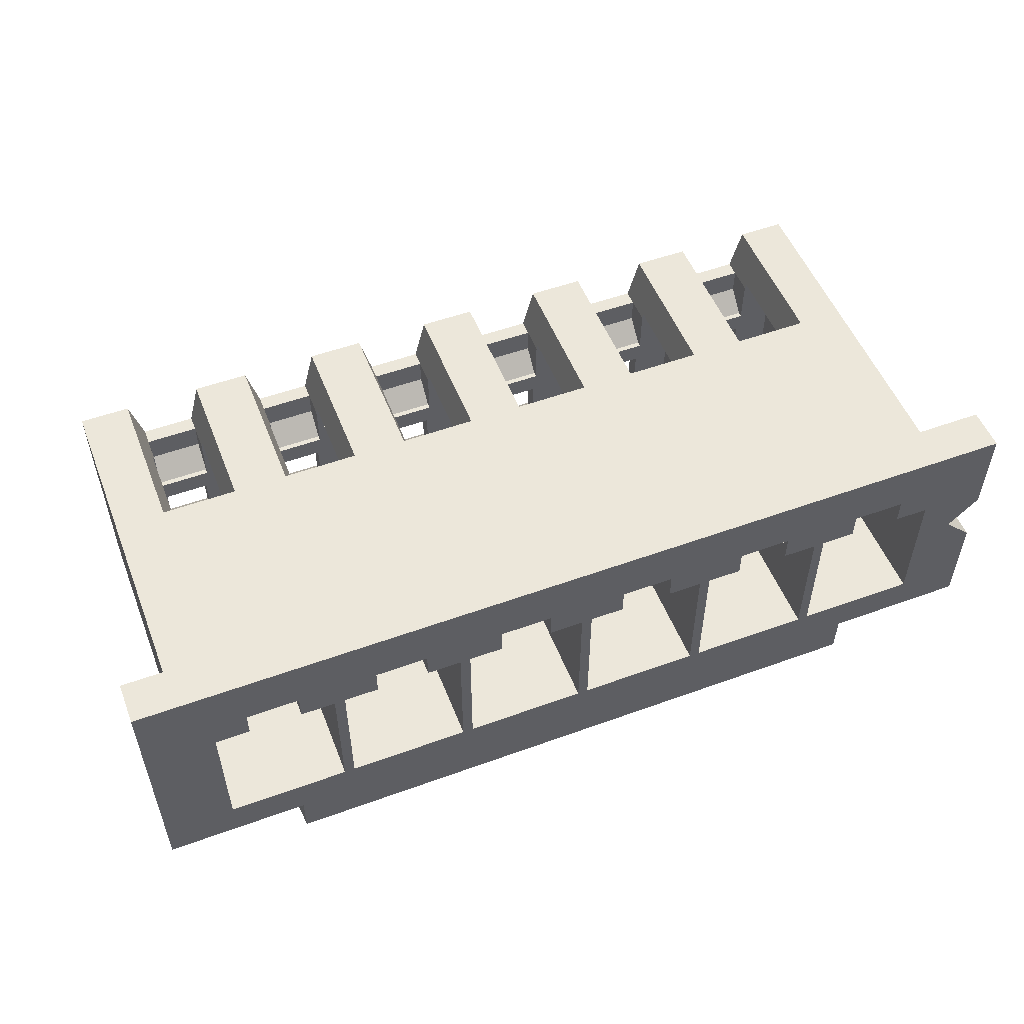
<metadata>
{"format":"obj","ext":"obj","renderer":"f3d","projection":"perspective","resolution":1024,"background":"white","views":[{"elev":52.8,"azim":158.7,"up":"+Y"}]}
</metadata>
<code>
o CI22-6pins
v -0.007676 -0.004347 -0.006738
v -0.00809 -0.003296 -0.002006
v -0.007676 -0.003296 -0.006738
v -0.00809 -0.004347 -0.002006
v -0.008748 -0.003296 -0.001595
v -0.008748 -0.004347 -0.001595
v -0.008748 -0.003296 -0.00028
v -0.008748 -0.004347 -0.00028
v -0.00817 -0.003296 0.001149
v -0.00817 -0.004347 0.001149
v -0.007053 -0.003296 0.001149
v -0.007053 -0.004347 0.001149
v -0.007053 -0.003296 -0.005686
v -0.007053 -0.004347 -0.005686
v 0.007472 -0.003296 -0.005686
v 0.007472 -0.004347 -0.005686
v 0.007472 -0.003296 0.001149
v 0.007472 -0.004347 0.001149
v 0.008589 -0.003296 0.001149
v 0.008589 -0.004347 0.001149
v 0.009168 -0.003296 -0.00028
v 0.009168 -0.004347 -0.00028
v 0.009168 -0.003296 -0.001595
v 0.009168 -0.004347 -0.001595
v 0.008511 -0.003296 -0.002006
v 0.008511 -0.004347 -0.002006
v 0.008097 -0.003296 -0.006738
v 0.008097 -0.004347 -0.006738
v -0.01017 -0.003296 -0.005686
v -0.01123 -0.003296 -0.005686
v -0.01123 -0.003296 -0.006738
v -0.01017 -0.003296 0.002726
v 0.01059 -0.003296 -0.005686
v 0.01165 -0.003296 -0.006738
v 0.01165 -0.003296 -0.005686
v 0.01059 -0.003296 0.002726
v 0.009077 0.001108 -0.000757
v 0.007563 0.0016 -0.000757
v 0.007695 0.001108 -0.000757
v 0.009209 0.0016 -0.000757
v 0.007563 0.0016 -0.000724
v 0.009209 0.0016 -0.000724
v 0.007729 -0.0002 0.002464
v 0.009043 -0.0002 0.002595
v 0.009043 -0.0002 0.002464
v 0.007729 -0.0002 0.002595
v 0.006874 0.001108 0.002464
v 0.007695 0.001108 0.002464
v 0.009077 0.001108 0.002464
v 0.009898 0.001108 0.002464
v 0.009043 0.001108 -0.001611
v 0.007729 0.001108 -0.001611
v 0.006874 0.001108 -0.006738
v 0.007729 0.001108 -0.006738
v 0.009043 0.001108 -0.006738
v 0.009898 0.001108 -0.006738
v 0.007729 0.001765 -0.002597
v 0.009043 0.001765 -0.002597
v 0.007729 0.001765 -0.006738
v 0.009043 0.001765 -0.006738
v 0.009043 0.000325 0.003121
v 0.007729 0.000325 0.003121
v 0.009043 0.000983 0.003121
v 0.007729 0.000983 0.003121
v 0.009043 0.000983 0.002464
v 0.007729 0.000983 0.002464
v 0.009898 -0.00231 -0.006738
v 0.009898 -0.00231 0.002464
v 0.006874 -0.00231 0.002464
v 0.006874 -0.00231 -0.006738
v 0.007827 -0.000726 0.002464
v 0.007827 -0.001843 0.002464
v 0.008945 -0.001843 0.002464
v 0.008945 -0.000726 0.002464
v 0.009341 0.002093 0.003515
v 0.009043 0.000983 0.003515
v 0.009341 0.002093 -0.000264
v 0.009254 0.001768 -0.000264
v 0.007729 0.000983 0.003515
v 0.007518 0.001768 -0.000264
v 0.007431 0.002093 -0.000264
v 0.007431 0.002093 0.003515
v 0.01059 0.002093 -0.005686
v 0.01059 0.002093 0.003515
v 0.006055 0.002093 -0.000264
v 0.004145 0.002093 -0.000264
v 0.002769 0.002093 -0.000264
v 0.006055 0.002093 0.003515
v 0.000859 0.002093 -0.000264
v 0.002769 0.002093 0.003515
v 0.004145 0.002093 0.003515
v -0.000517 0.002093 0.003515
v 0.000859 0.002093 0.003515
v -0.000517 0.002093 -0.000264
v -0.01017 0.002093 -0.005686
v -0.002427 0.002093 -0.000264
v -0.003803 0.002093 -0.000264
v -0.005713 0.002093 -0.000264
v -0.00709 0.002093 -0.000264
v -0.003803 0.002093 0.003515
v -0.002427 0.002093 0.003515
v -0.008999 0.002093 -0.000264
v -0.00709 0.002093 0.003515
v -0.005713 0.002093 0.003515
v -0.01017 0.002093 0.003515
v -0.008999 0.002093 0.003515
v 0.008945 -0.000726 0.002858
v 0.008945 -0.001843 0.002858
v 0.007827 -0.001843 0.002858
v -0.000815 0.001765 -0.006738
v 0.001157 0.001765 -0.006738
v 0.000302 0.001108 -0.006738
v 0.001157 0.001108 -0.006738
v -0.01123 -0.000724 -0.006738
v -0.009556 -0.00231 -0.006738
v 0.000302 -0.00231 -0.006738
v 0.003588 -0.00231 -0.006738
v 0.003325 -0.00231 -0.006738
v 0.006612 -0.00231 -0.006738
v -0.01048 2.3e-05 -0.006738
v -0.006533 -0.00231 -0.006738
v 0.002471 0.001765 -0.006738
v 0.003325 0.001108 -0.006738
v 0.002471 0.001108 -0.006738
v -0.00627 -0.00231 -0.006738
v -0.01123 0.00077 -0.006738
v -0.009556 0.001108 -0.006738
v 0.003588 0.001108 -0.006738
v -0.01123 0.003145 -0.006738
v -0.008702 0.001765 -0.006738
v -0.008702 0.001108 -0.006738
v 0.004443 0.001765 -0.006738
v 0.004443 0.001108 -0.006738
v -0.007387 0.001765 -0.006738
v -0.003247 -0.00231 -0.006738
v -0.006533 0.001108 -0.006738
v -0.007387 0.001108 -0.006738
v 0.005757 0.001765 -0.006738
v 0.006612 0.001108 -0.006738
v 0.005757 0.001108 -0.006738
v -0.002984 -0.00231 -0.006738
v -0.00627 0.001108 -0.006738
v -0.005416 0.001765 -0.006738
v -0.005416 0.001108 -0.006738
v 3.9e-05 -0.00231 -0.006738
v -0.004101 0.001765 -0.006738
v -0.003247 0.001108 -0.006738
v -0.004101 0.001108 -0.006738
v 0.01165 0.003145 -0.006738
v -0.002984 0.001108 -0.006738
v -0.002129 0.001765 -0.006738
v -0.002129 0.001108 -0.006738
v 3.9e-05 0.001108 -0.006738
v -0.000815 0.001108 -0.006738
v 0.005791 0.001108 -0.000757
v 0.004277 0.0016 -0.000757
v 0.004409 0.001108 -0.000757
v 0.005923 0.0016 -0.000757
v 0.004277 0.0016 -0.000724
v 0.005923 0.0016 -0.000724
v 0.004443 -0.0002 0.002464
v 0.005757 -0.0002 0.002595
v 0.005757 -0.0002 0.002464
v 0.004443 -0.0002 0.002595
v 0.003588 0.001108 0.002464
v 0.004409 0.001108 0.002464
v 0.005791 0.001108 0.002464
v 0.006612 0.001108 0.002464
v 0.005757 0.001108 -0.001611
v 0.004443 0.001108 -0.001611
v 0.004443 0.001765 -0.002597
v 0.005757 0.001765 -0.002597
v 0.005757 0.000325 0.003121
v 0.004443 0.000325 0.003121
v 0.005757 0.000983 0.003121
v 0.004443 0.000983 0.003121
v 0.005757 0.000983 0.002464
v 0.004443 0.000983 0.002464
v 0.006612 -0.00231 0.002464
v 0.003588 -0.00231 0.002464
v 0.004541 -0.000726 0.002464
v 0.004541 -0.001843 0.002464
v 0.005659 -0.001843 0.002464
v 0.005659 -0.000726 0.002464
v 0.005757 0.000983 0.003515
v 0.005968 0.001768 -0.000264
v 0.004443 0.000983 0.003515
v 0.004232 0.001768 -0.000264
v 0.005659 -0.000726 0.002858
v 0.005659 -0.001843 0.002858
v 0.004541 -0.001843 0.002858
v 0.002505 0.001108 -0.000757
v 0.000991 0.0016 -0.000757
v 0.001123 0.001108 -0.000757
v 0.002637 0.0016 -0.000757
v 0.000991 0.0016 -0.000724
v 0.002637 0.0016 -0.000724
v 0.001157 -0.0002 0.002464
v 0.002471 -0.0002 0.002595
v 0.002471 -0.0002 0.002464
v 0.001157 -0.0002 0.002595
v 0.000302 0.001108 0.002464
v 0.001123 0.001108 0.002464
v 0.002505 0.001108 0.002464
v 0.003325 0.001108 0.002464
v 0.002471 0.001108 -0.001611
v 0.001157 0.001108 -0.001611
v 0.001157 0.001765 -0.002597
v 0.002471 0.001765 -0.002597
v 0.002471 0.000325 0.003121
v 0.001157 0.000325 0.003121
v 0.001157 0.000983 0.003121
v 0.002471 0.000983 0.003121
v 0.002471 0.000983 0.002464
v 0.001157 0.000983 0.002464
v 0.003325 -0.00231 0.002464
v 0.000302 -0.00231 0.002464
v 0.001255 -0.000726 0.002464
v 0.001255 -0.001843 0.002464
v 0.002373 -0.001843 0.002464
v 0.002373 -0.000726 0.002464
v 0.002471 0.000983 0.003515
v 0.002682 0.001768 -0.000264
v 0.001157 0.000983 0.003515
v 0.000946 0.001768 -0.000264
v 0.002373 -0.000726 0.002858
v 0.002373 -0.001843 0.002858
v 0.001255 -0.001843 0.002858
v -0.000782 0.001108 -0.000757
v -0.002295 0.0016 -0.000757
v -0.002163 0.001108 -0.000757
v -0.000649 0.0016 -0.000757
v -0.002295 0.0016 -0.000724
v -0.000649 0.0016 -0.000724
v -0.002129 -0.0002 0.002464
v -0.000815 -0.0002 0.002595
v -0.000815 -0.0002 0.002464
v -0.002129 -0.0002 0.002595
v -0.002984 0.001108 0.002464
v -0.002163 0.001108 0.002464
v -0.000782 0.001108 0.002464
v 3.9e-05 0.001108 0.002464
v -0.000815 0.001108 -0.001611
v -0.002129 0.001108 -0.001611
v -0.002129 0.001765 -0.002597
v -0.000815 0.001765 -0.002597
v -0.000815 0.000325 0.003121
v -0.002129 0.000325 0.003121
v -0.002129 0.000983 0.003121
v -0.000815 0.000983 0.003121
v -0.000815 0.000983 0.002464
v -0.002129 0.000983 0.002464
v 3.9e-05 -0.00231 0.002464
v -0.002984 -0.00231 0.002464
v -0.002031 -0.000726 0.002464
v -0.002031 -0.001843 0.002464
v -0.000914 -0.001843 0.002464
v -0.000914 -0.000726 0.002464
v -0.000815 0.000983 0.003515
v -0.000605 0.001768 -0.000264
v -0.002129 0.000983 0.003515
v -0.00234 0.001768 -0.000264
v -0.000914 -0.000726 0.002858
v -0.000914 -0.001843 0.002858
v -0.002031 -0.001843 0.002858
v -0.004068 0.001108 -0.000757
v -0.005581 0.0016 -0.000757
v -0.005449 0.001108 -0.000757
v -0.003936 0.0016 -0.000757
v -0.005581 0.0016 -0.000724
v -0.003936 0.0016 -0.000724
v -0.005416 -0.0002 0.002464
v -0.004101 -0.0002 0.002595
v -0.004101 -0.0002 0.002464
v -0.005416 -0.0002 0.002595
v -0.00627 0.001108 0.002464
v -0.005449 0.001108 0.002464
v -0.004068 0.001108 0.002464
v -0.003247 0.001108 0.002464
v -0.004101 0.001108 -0.001611
v -0.005416 0.001108 -0.001611
v -0.005416 0.001765 -0.002597
v -0.004101 0.001765 -0.002597
v -0.004101 0.000325 0.003121
v -0.005416 0.000325 0.003121
v -0.005416 0.000983 0.003121
v -0.004101 0.000983 0.003121
v -0.004101 0.000983 0.002464
v -0.005416 0.000983 0.002464
v -0.003247 -0.00231 0.002464
v -0.00627 -0.00231 0.002464
v -0.005317 -0.000726 0.002464
v -0.005317 -0.001843 0.002464
v -0.0042 -0.001843 0.002464
v -0.0042 -0.000726 0.002464
v -0.004101 0.000983 0.003515
v -0.003891 0.001768 -0.000264
v -0.005416 0.000983 0.003515
v -0.005626 0.001768 -0.000264
v -0.0042 -0.000726 0.002858
v -0.0042 -0.001843 0.002858
v -0.005317 -0.001843 0.002858
v -0.007354 0.001108 -0.000757
v -0.008867 0.0016 -0.000757
v -0.008735 0.001108 -0.000757
v -0.007222 0.0016 -0.000757
v -0.008867 0.0016 -0.000724
v -0.007222 0.0016 -0.000724
v -0.008702 -0.0002 0.002464
v -0.007387 -0.0002 0.002595
v -0.007387 -0.0002 0.002464
v -0.008702 -0.0002 0.002595
v -0.009556 0.001108 0.002464
v -0.008735 0.001108 0.002464
v -0.007354 0.001108 0.002464
v -0.006533 0.001108 0.002464
v -0.007387 0.001108 -0.001611
v -0.008702 0.001108 -0.001611
v -0.008702 0.001765 -0.002597
v -0.007387 0.001765 -0.002597
v -0.007387 0.000325 0.003121
v -0.008702 0.000325 0.003121
v -0.007387 0.000983 0.003121
v -0.008702 0.000983 0.003121
v -0.007387 0.000983 0.002464
v -0.008702 0.000983 0.002464
v -0.006533 -0.00231 0.002464
v -0.009556 -0.00231 0.002464
v -0.008603 -0.000726 0.002464
v -0.008603 -0.001843 0.002464
v -0.007486 -0.001843 0.002464
v -0.007486 -0.000726 0.002464
v -0.007387 0.000983 0.003515
v -0.007177 0.001768 -0.000264
v -0.008702 0.000983 0.003515
v -0.008603 -0.000726 0.002858
v -0.007486 -0.000726 0.002858
v -0.007486 -0.001843 0.002858
v -0.008912 0.001768 -0.000264
v -0.01017 9.5e-05 0.003515
v 0.01059 9.5e-05 0.003515
v -0.007223 -0.002106 0.003121
v -0.007223 -0.000463 0.003121
v -0.008866 -0.000463 0.003121
v -0.008866 -0.002106 0.003121
v -0.008603 -0.001843 0.002858
v -0.01017 -0.000299 0.003121
v -0.01017 -0.002902 0.003121
v -0.00558 -0.002106 0.003121
v -0.00558 -0.000463 0.003121
v -0.003937 -0.002106 0.003121
v -0.002294 -0.002106 0.003121
v -0.002294 -0.000463 0.003121
v -0.003937 -0.000463 0.003121
v -0.000651 -0.002106 0.003121
v 0.000992 -0.002106 0.003121
v 0.000992 -0.000463 0.003121
v -0.000651 -0.000463 0.003121
v 0.004278 -0.000463 0.003121
v 0.002635 -0.000463 0.003121
v 0.002635 -0.002106 0.003121
v 0.004278 -0.002106 0.003121
v 0.007565 -0.000463 0.003121
v 0.005922 -0.000463 0.003121
v 0.005922 -0.002106 0.003121
v 0.007565 -0.002106 0.003121
v 0.01059 -0.002902 0.003121
v 0.009208 -0.002106 0.003121
v 0.01059 -0.000299 0.003121
v 0.009208 -0.000463 0.003121
v -0.01048 2.3e-05 -0.005686
v -0.01123 0.00077 -0.005686
v -0.01123 0.003145 -0.005686
v 0.01165 0.003145 -0.005686
v -0.01123 -0.000724 -0.005686
v -0.005317 -0.000726 0.002858
v -0.002031 -0.000726 0.002858
v 0.001255 -0.000726 0.002858
v 0.004541 -0.000726 0.002858
v 0.007827 -0.000726 0.002858
f 1 2 3
f 1 4 2
f 4 5 2
f 4 6 5
f 6 7 5
f 6 8 7
f 8 9 7
f 8 10 9
f 10 11 9
f 10 12 11
f 12 13 11
f 12 14 13
f 14 15 13
f 14 16 15
f 16 17 15
f 16 18 17
f 18 19 17
f 18 20 19
f 20 21 19
f 20 22 21
f 22 23 21
f 22 24 23
f 24 25 23
f 24 26 25
f 26 27 25
f 26 28 27
f 12 10 8
f 4 8 6
f 4 12 8
f 14 12 4
f 1 14 4
f 22 20 18
f 26 22 18
f 24 22 26
f 16 14 1
f 16 26 18
f 28 26 16
f 28 16 1
f 29 30 31
f 3 29 31
f 2 5 29
f 32 5 7
f 9 32 7
f 11 32 9
f 15 11 13
f 33 27 34
f 35 33 34
f 23 25 33
f 17 11 15
f 36 17 19
f 36 19 21
f 36 21 23
f 3 2 29
f 25 27 33
f 33 36 23
f 36 32 11
f 36 11 17
f 32 29 5
f 37 38 39
f 40 38 37
f 41 40 42
f 38 40 41
f 43 44 45
f 46 44 43
f 47 39 48
f 49 37 50
f 39 51 37
f 52 51 39
f 53 54 52
f 55 56 51
f 47 53 39
f 39 53 52
f 56 50 37
f 56 37 51
f 57 51 52
f 57 58 51
f 59 58 57
f 60 58 59
f 58 55 51
f 58 60 55
f 59 57 54
f 57 52 54
f 46 61 44
f 62 61 46
f 62 63 61
f 64 63 62
f 61 65 44
f 44 65 45
f 61 63 65
f 43 62 46
f 66 62 43
f 64 62 66
f 50 67 68
f 56 67 50
f 69 53 47
f 70 53 69
f 68 70 69
f 67 70 68
f 69 71 72
f 69 43 71
f 73 68 72
f 72 68 69
f 69 47 43
f 73 74 68
f 47 66 43
f 47 48 66
f 71 45 74
f 43 45 71
f 74 45 68
f 65 50 45
f 49 50 65
f 45 50 68
f 75 63 76
f 75 49 63
f 49 65 63
f 75 77 49
f 77 78 49
f 42 37 78
f 40 37 42
f 37 49 78
f 76 64 79
f 63 64 76
f 42 78 80
f 42 80 41
f 77 80 78
f 77 81 80
f 64 82 79
f 66 48 64
f 64 48 82
f 39 41 80
f 39 38 41
f 48 81 82
f 80 81 48
f 48 39 80
f 81 77 83
f 84 83 77
f 85 81 83
f 75 84 77
f 86 85 83
f 87 86 83
f 88 82 81
f 88 81 85
f 89 87 83
f 90 91 86
f 90 86 87
f 92 93 89
f 92 89 94
f 95 96 94
f 95 89 83
f 95 94 89
f 95 97 96
f 98 97 95
f 99 98 95
f 100 101 96
f 100 96 97
f 102 99 95
f 103 104 98
f 103 98 99
f 105 106 102
f 105 102 95
f 107 73 108
f 74 73 107
f 108 72 109
f 73 72 108
f 110 111 112
f 112 111 113
f 114 115 31
f 116 28 1
f 117 28 118
f 118 28 116
f 117 119 28
f 114 120 115
f 115 121 3
f 122 123 124
f 3 125 1
f 121 125 3
f 126 127 120
f 118 128 117
f 123 128 118
f 70 27 119
f 126 129 127
f 119 27 28
f 127 130 131
f 128 132 133
f 122 132 123
f 129 130 127
f 123 132 128
f 129 134 130
f 125 135 1
f 134 136 137
f 70 67 27
f 138 139 140
f 135 141 1
f 136 142 121
f 139 53 119
f 119 53 70
f 134 142 136
f 121 142 125
f 138 53 139
f 134 143 142
f 142 143 144
f 129 143 134
f 53 59 54
f 138 59 53
f 141 145 1
f 60 56 55
f 67 56 34
f 146 147 148
f 145 116 1
f 59 149 60
f 135 150 141
f 138 149 59
f 60 149 56
f 56 149 34
f 129 149 143
f 143 149 146
f 147 150 135
f 146 149 151
f 146 150 147
f 151 149 110
f 110 149 111
f 111 149 122
f 122 149 132
f 132 149 138
f 34 27 67
f 3 31 115
f 127 115 120
f 146 151 150
f 150 151 152
f 110 153 154
f 145 112 116
f 153 112 145
f 110 112 153
f 155 156 157
f 158 156 155
f 159 158 160
f 156 158 159
f 161 162 163
f 164 162 161
f 165 157 166
f 167 155 168
f 157 169 155
f 170 169 157
f 128 133 170
f 140 139 169
f 165 128 157
f 157 128 170
f 139 168 155
f 139 155 169
f 171 169 170
f 171 172 169
f 132 172 171
f 138 172 132
f 172 140 169
f 172 138 140
f 132 171 133
f 171 170 133
f 164 173 162
f 174 173 164
f 174 175 173
f 176 175 174
f 173 177 162
f 162 177 163
f 173 175 177
f 161 174 164
f 178 174 161
f 176 174 178
f 168 119 179
f 139 119 168
f 180 128 165
f 117 128 180
f 179 117 180
f 119 117 179
f 180 181 182
f 180 161 181
f 183 179 182
f 182 179 180
f 180 165 161
f 183 184 179
f 165 178 161
f 165 166 178
f 181 163 184
f 161 163 181
f 184 163 179
f 177 168 163
f 167 168 177
f 163 168 179
f 88 175 185
f 88 167 175
f 167 177 175
f 88 85 167
f 85 186 167
f 160 155 186
f 158 155 160
f 155 167 186
f 185 176 187
f 175 176 185
f 160 186 188
f 160 188 159
f 85 188 186
f 85 86 188
f 176 91 187
f 178 166 176
f 176 166 91
f 157 159 188
f 157 156 159
f 166 86 91
f 188 86 166
f 166 157 188
f 189 183 190
f 184 183 189
f 190 182 191
f 183 182 190
f 192 193 194
f 195 193 192
f 196 195 197
f 193 195 196
f 198 199 200
f 201 199 198
f 202 194 203
f 204 192 205
f 194 206 192
f 207 206 194
f 112 113 207
f 124 123 206
f 202 112 194
f 194 112 207
f 123 205 192
f 123 192 206
f 208 206 207
f 208 209 206
f 111 209 208
f 122 209 111
f 209 124 206
f 209 122 124
f 111 208 113
f 208 207 113
f 201 210 199
f 211 210 201
f 212 210 211
f 212 213 210
f 210 214 199
f 199 214 200
f 210 213 214
f 198 211 201
f 215 211 198
f 212 211 215
f 205 118 216
f 123 118 205
f 217 112 202
f 116 112 217
f 216 116 217
f 118 116 216
f 217 218 219
f 217 198 218
f 220 216 219
f 219 216 217
f 217 202 198
f 220 221 216
f 202 215 198
f 202 203 215
f 218 200 221
f 198 200 218
f 221 200 216
f 214 205 200
f 204 205 214
f 200 205 216
f 90 213 222
f 90 204 213
f 204 214 213
f 90 87 204
f 87 223 204
f 197 192 223
f 195 192 197
f 192 204 223
f 222 212 224
f 213 212 222
f 197 223 225
f 197 225 196
f 87 225 223
f 87 89 225
f 212 93 224
f 215 203 212
f 212 203 93
f 194 196 225
f 194 193 196
f 203 89 93
f 225 89 203
f 203 194 225
f 226 220 227
f 221 220 226
f 227 219 228
f 220 219 227
f 229 230 231
f 232 230 229
f 233 232 234
f 230 232 233
f 235 236 237
f 238 236 235
f 239 231 240
f 241 229 242
f 231 243 229
f 244 243 231
f 150 152 244
f 154 153 243
f 239 150 231
f 231 150 244
f 153 242 229
f 153 229 243
f 245 243 244
f 245 246 243
f 151 246 245
f 110 246 151
f 246 154 243
f 246 110 154
f 151 245 152
f 245 244 152
f 238 247 236
f 248 247 238
f 249 247 248
f 249 250 247
f 247 251 236
f 236 251 237
f 247 250 251
f 235 248 238
f 252 248 235
f 249 248 252
f 242 145 253
f 153 145 242
f 254 150 239
f 141 150 254
f 253 141 254
f 145 141 253
f 254 255 256
f 254 235 255
f 257 253 256
f 256 253 254
f 254 239 235
f 257 258 253
f 239 252 235
f 239 240 252
f 255 237 258
f 235 237 255
f 258 237 253
f 251 242 237
f 241 242 251
f 237 242 253
f 92 250 259
f 92 241 250
f 241 251 250
f 92 94 241
f 94 260 241
f 234 229 260
f 232 229 234
f 229 241 260
f 259 249 261
f 250 249 259
f 234 260 262
f 234 262 233
f 94 262 260
f 94 96 262
f 249 101 261
f 252 240 249
f 249 240 101
f 231 233 262
f 231 230 233
f 240 96 101
f 262 96 240
f 240 231 262
f 263 257 264
f 258 257 263
f 264 256 265
f 257 256 264
f 266 267 268
f 269 267 266
f 270 269 271
f 267 269 270
f 272 273 274
f 275 273 272
f 276 268 277
f 278 266 279
f 268 280 266
f 281 280 268
f 142 144 281
f 148 147 280
f 276 142 268
f 268 142 281
f 147 279 266
f 147 266 280
f 282 280 281
f 282 283 280
f 143 283 282
f 146 283 143
f 283 148 280
f 283 146 148
f 143 282 144
f 282 281 144
f 275 284 273
f 285 284 275
f 286 284 285
f 286 287 284
f 284 288 273
f 273 288 274
f 284 287 288
f 272 285 275
f 289 285 272
f 286 285 289
f 279 135 290
f 147 135 279
f 291 142 276
f 125 142 291
f 290 125 291
f 135 125 290
f 291 292 293
f 291 272 292
f 294 290 293
f 293 290 291
f 291 276 272
f 294 295 290
f 276 289 272
f 276 277 289
f 292 274 295
f 272 274 292
f 295 274 290
f 288 279 274
f 278 279 288
f 274 279 290
f 100 287 296
f 100 278 287
f 278 288 287
f 100 97 278
f 97 297 278
f 271 266 297
f 269 266 271
f 266 278 297
f 296 286 298
f 287 286 296
f 271 297 299
f 271 299 270
f 97 299 297
f 97 98 299
f 286 104 298
f 289 277 286
f 286 277 104
f 268 270 299
f 268 267 270
f 277 98 104
f 299 98 277
f 277 268 299
f 300 294 301
f 295 294 300
f 301 293 302
f 294 293 301
f 303 304 305
f 306 304 303
f 307 306 308
f 304 306 307
f 309 310 311
f 312 310 309
f 313 305 314
f 315 303 316
f 305 317 303
f 318 317 305
f 127 131 318
f 137 136 317
f 313 127 305
f 305 127 318
f 136 316 303
f 136 303 317
f 319 317 318
f 319 320 317
f 130 320 319
f 134 320 130
f 320 137 317
f 320 134 137
f 130 319 131
f 319 318 131
f 312 321 310
f 322 321 312
f 322 323 321
f 324 323 322
f 321 325 310
f 310 325 311
f 321 323 325
f 309 322 312
f 326 322 309
f 324 322 326
f 316 121 327
f 136 121 316
f 328 127 313
f 115 127 328
f 327 115 328
f 121 115 327
f 328 329 330
f 328 309 329
f 331 327 330
f 330 327 328
f 328 313 309
f 331 332 327
f 313 326 309
f 313 314 326
f 329 311 332
f 309 311 329
f 332 311 327
f 325 316 311
f 315 316 325
f 311 316 327
f 103 323 333
f 103 315 323
f 315 325 323
f 103 99 315
f 99 334 315
f 308 303 334
f 306 303 308
f 303 315 334
f 333 324 335
f 323 324 333
f 336 332 337
f 329 332 336
f 337 331 338
f 332 331 337
f 308 334 339
f 308 339 307
f 99 339 334
f 99 102 339
f 335 105 340
f 106 105 335
f 333 335 340
f 298 333 340
f 104 103 333
f 104 333 298
f 296 298 340
f 261 100 296
f 261 296 340
f 101 100 261
f 259 261 340
f 224 259 340
f 93 92 259
f 93 259 224
f 91 90 222
f 91 222 187
f 82 88 185
f 82 185 79
f 341 185 187
f 341 222 224
f 341 76 79
f 341 187 222
f 341 224 340
f 341 79 185
f 84 75 76
f 84 76 341
f 324 106 335
f 326 314 324
f 324 314 106
f 305 307 339
f 305 304 307
f 314 102 106
f 339 102 314
f 314 305 339
f 337 338 342
f 343 337 342
f 343 344 336
f 343 336 337
f 336 344 345
f 336 345 346
f 342 346 345
f 338 346 342
f 338 330 346
f 331 330 338
f 347 348 345
f 344 347 345
f 342 345 348
f 343 347 344
f 349 342 348
f 350 343 342
f 350 342 349
f 351 349 348
f 352 351 348
f 353 354 351
f 353 351 352
f 355 352 348
f 356 355 348
f 357 358 355
f 357 355 356
f 359 360 361
f 359 361 362
f 363 364 365
f 363 365 366
f 367 368 366
f 367 365 362
f 367 361 356
f 367 362 361
f 367 356 348
f 367 366 365
f 369 370 368
f 369 368 367
f 369 347 343
f 369 343 350
f 369 350 354
f 369 354 353
f 369 353 358
f 369 358 357
f 369 357 360
f 369 360 359
f 369 359 364
f 369 364 363
f 369 363 370
f 346 329 336
f 330 329 346
f 36 348 32
f 367 348 36
f 347 340 105
f 347 105 95
f 347 95 29
f 32 348 347
f 32 347 29
f 369 340 347
f 341 340 369
f 369 367 36
f 369 36 33
f 369 33 83
f 84 341 369
f 84 369 83
f 371 126 120
f 371 372 126
f 372 129 126
f 372 373 129
f 373 149 129
f 373 374 149
f 374 34 149
f 374 35 34
f 30 114 31
f 30 375 114
f 375 120 114
f 375 371 120
f 375 30 29
f 371 375 29
f 95 372 371
f 373 372 95
f 83 33 35
f 374 83 35
f 29 95 371
f 374 373 95
f 374 95 83
f 300 301 351
f 354 300 351
f 354 350 376
f 354 376 300
f 376 350 349
f 376 349 302
f 351 302 349
f 301 302 351
f 376 295 300
f 292 295 376
f 302 292 376
f 293 292 302
f 263 264 355
f 358 263 355
f 358 353 377
f 358 377 263
f 377 353 352
f 377 352 265
f 355 265 352
f 264 265 355
f 377 258 263
f 255 258 377
f 265 255 377
f 256 255 265
f 226 227 361
f 360 226 361
f 360 357 378
f 360 378 226
f 378 357 356
f 378 356 228
f 361 228 356
f 227 228 361
f 378 221 226
f 218 221 378
f 228 218 378
f 219 218 228
f 189 190 365
f 364 189 365
f 189 359 379
f 364 359 189
f 379 359 362
f 379 362 191
f 365 191 362
f 190 191 365
f 379 184 189
f 181 184 379
f 191 181 379
f 182 181 191
f 107 108 368
f 370 107 368
f 370 363 380
f 370 380 107
f 380 363 366
f 380 366 109
f 368 109 366
f 108 109 368
f 380 74 107
f 71 74 380
f 109 71 380
f 72 71 109

</code>
